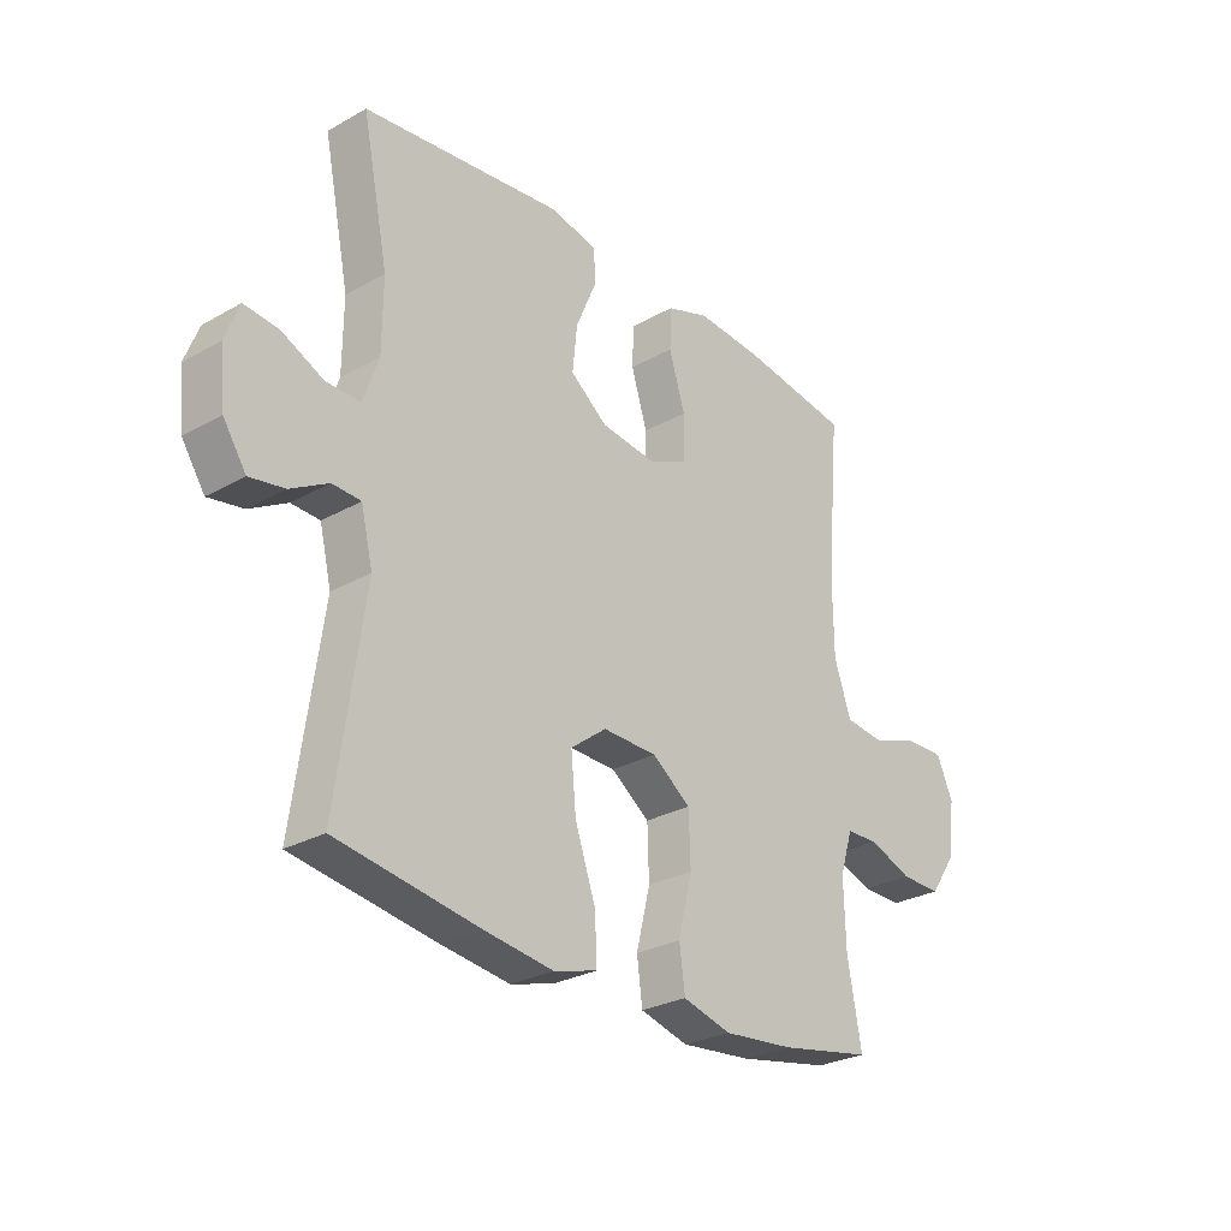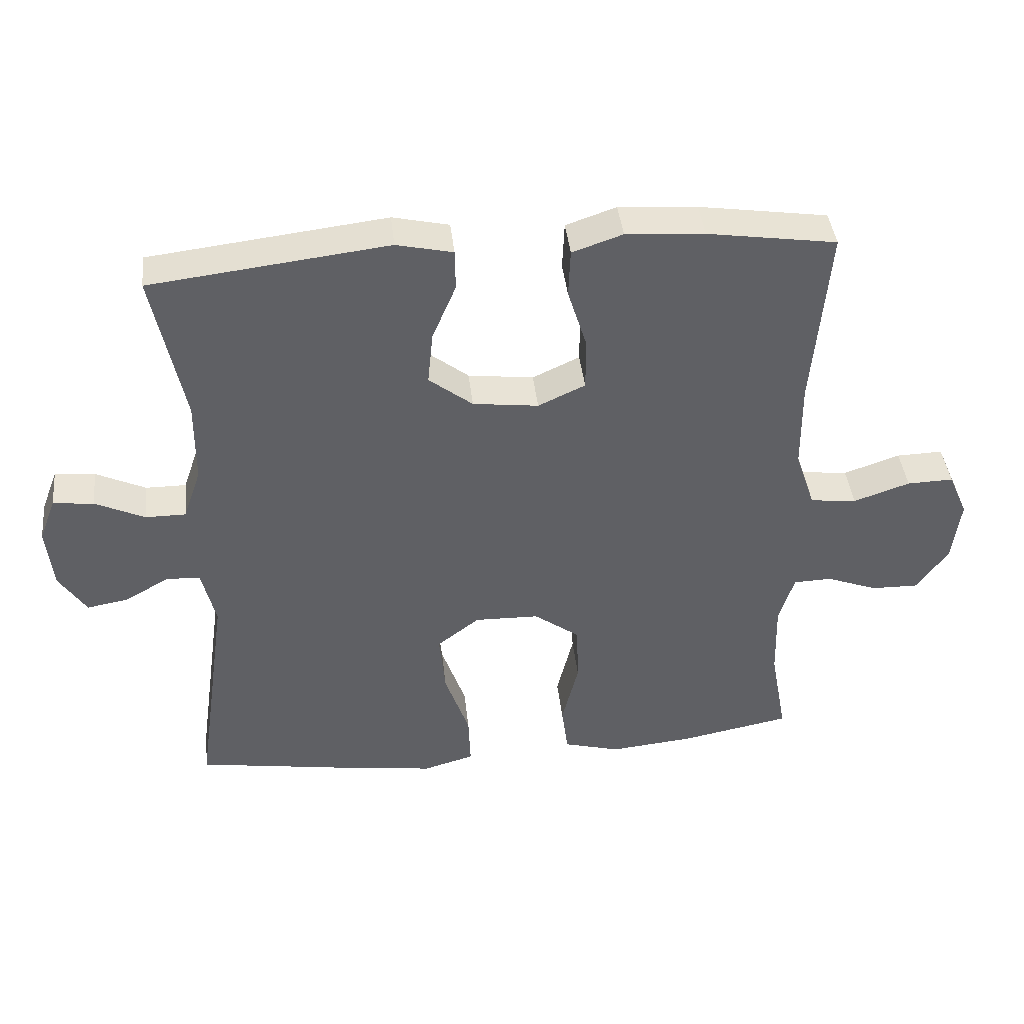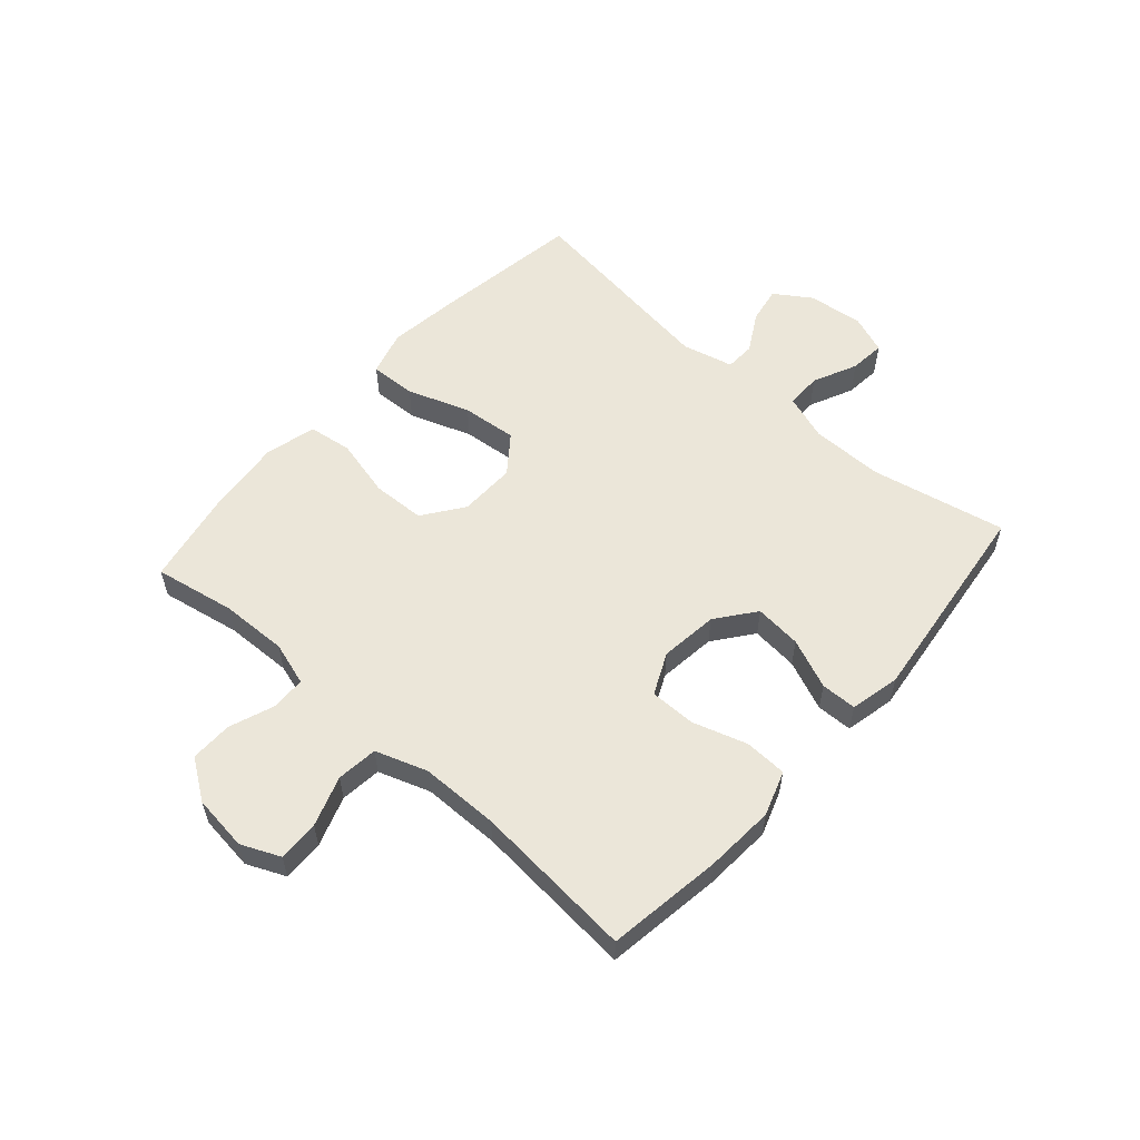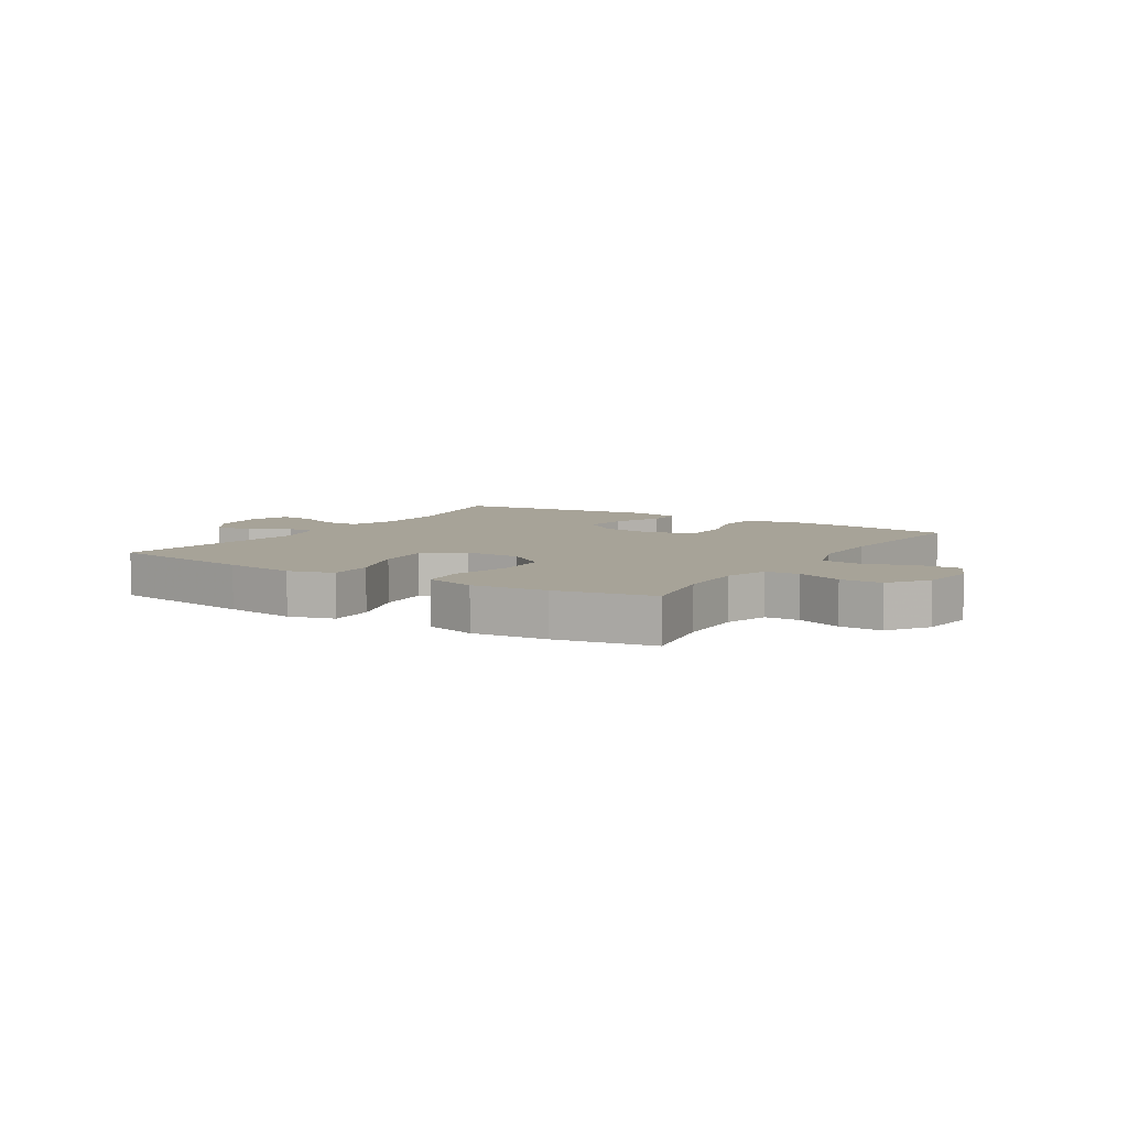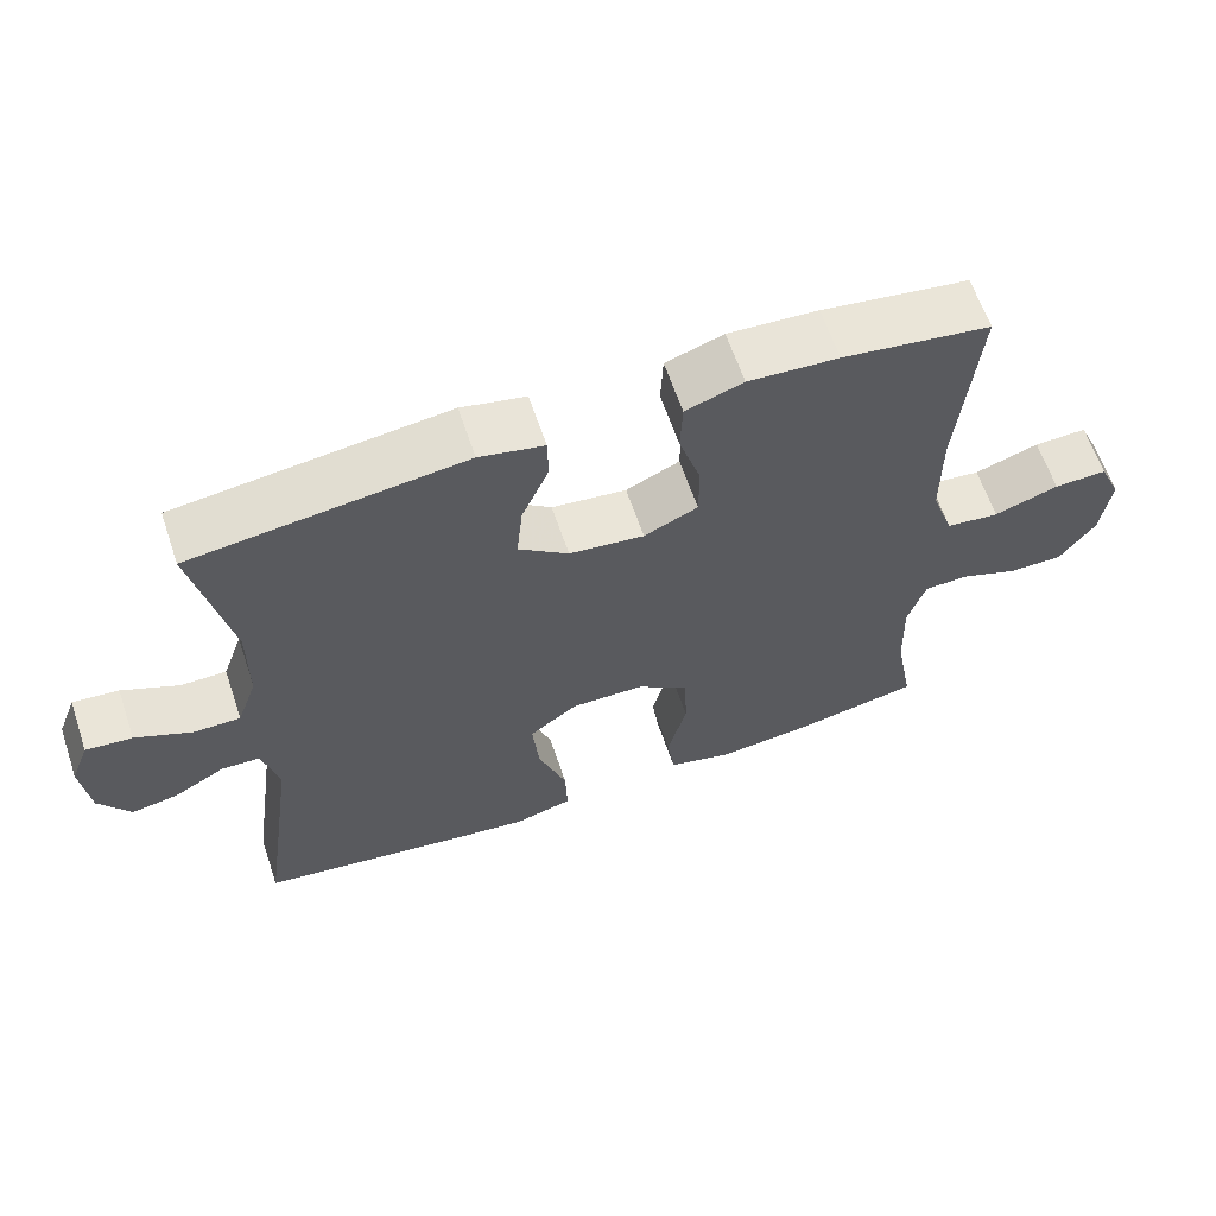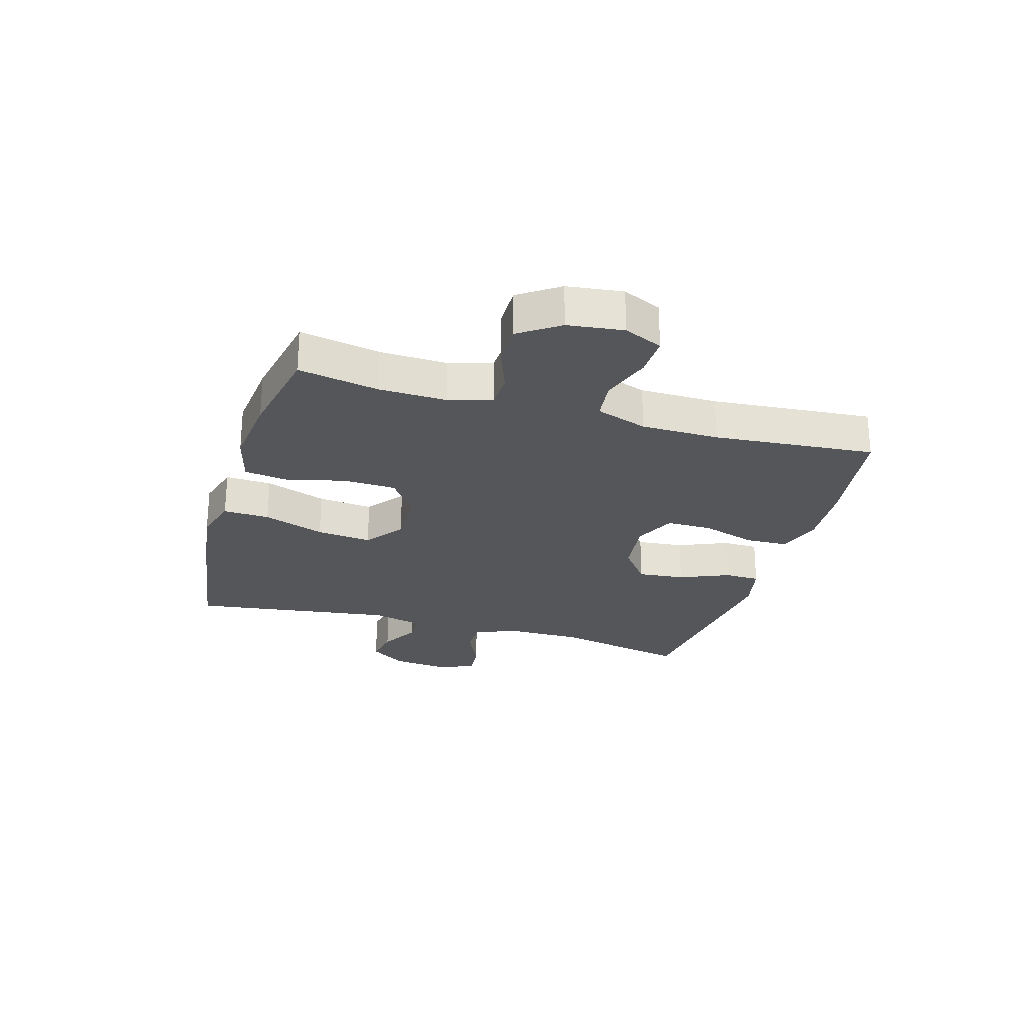
<metadata>
{"format":"obj","ext":"obj","renderer":"f3d","projection":"perspective","resolution":1024,"background":"white","views":[{"elev":-27.8,"azim":130.6,"up":"+Z"},{"elev":41.3,"azim":173.8,"up":"+Z"},{"elev":56.6,"azim":-48.6,"up":"+Y"},{"elev":6.8,"azim":-147.8,"up":"+Y"},{"elev":62.9,"azim":161.3,"up":"+Z"},{"elev":-25.8,"azim":-106.4,"up":"+Y"}]}
</metadata>
<code>
v -0.5 0.07 -0.5
v -0.475 0.07 -0.363
v -0.472 0.07 -0.248
v -0.495 0.07 -0.174
v -0.553 0.07 -0.172
v -0.63 0.07 -0.201
v -0.702 0.07 -0.202
v -0.749 0.07 -0.134
v -0.761 0.07 -0.039
v -0.732 0.07 0.027
v -0.662 0.07 0.025
v -0.577 0.07 -0.004
v -0.507 0.07 0.004
v -0.477 0.07 0.092
v -0.476 0.07 0.225
v -0.5 0.07 0.5
v -0.305 0.07 0.529
v -0.186 0.07 0.537
v -0.11 0.07 0.511
v -0.107 0.07 0.439
v -0.136 0.07 0.346
v -0.136 0.07 0.268
v -0.065 0.07 0.235
v 0.034 0.07 0.247
v 0.1 0.07 0.298
v 0.092 0.07 0.378
v 0.056 0.07 0.463
v 0.057 0.07 0.524
v 0.142 0.07 0.543
v 0.5 0.07 0.5
v 0.453 0.07 0.27
v 0.454 0.07 0.146
v 0.481 0.07 0.068
v 0.542 0.07 0.068
v 0.617 0.07 0.103
v 0.678 0.07 0.109
v 0.703 0.07 0.044
v 0.693 0.07 -0.051
v 0.652 0.07 -0.113
v 0.59 0.07 -0.102
v 0.523 0.07 -0.064
v 0.472 0.07 -0.066
v 0.451 0.07 -0.154
v 0.5 0.07 -0.5
v 0.246 0.07 -0.539
v 0.124 0.07 -0.555
v 0.047 0.07 -0.533
v 0.05 0.07 -0.454
v 0.087 0.07 -0.348
v 0.096 0.07 -0.254
v 0.032 0.07 -0.205
v -0.065 0.07 -0.207
v -0.134 0.07 -0.257
v -0.137 0.07 -0.347
v -0.112 0.07 -0.448
v -0.122 0.07 -0.522
v -0.208 0.07 -0.545
v -0.335 0.07 -0.532
v -0.5 0 -0.5
v -0.475 0 -0.363
v -0.472 0 -0.248
v -0.495 0 -0.174
v -0.553 0 -0.172
v -0.63 0 -0.201
v -0.702 0 -0.202
v -0.749 0 -0.134
v -0.761 0 -0.039
v -0.732 0 0.027
v -0.662 0 0.025
v -0.577 0 -0.004
v -0.507 0 0.004
v -0.477 0 0.092
v -0.476 0 0.225
v -0.5 0 0.5
v -0.305 0 0.529
v -0.186 0 0.537
v -0.11 0 0.511
v -0.107 0 0.439
v -0.136 0 0.346
v -0.136 0 0.268
v -0.065 0 0.235
v 0.034 0 0.247
v 0.1 0 0.298
v 0.092 0 0.378
v 0.056 0 0.463
v 0.057 0 0.524
v 0.142 0 0.543
v 0.5 0 0.5
v 0.453 0 0.27
v 0.454 0 0.146
v 0.481 0 0.068
v 0.542 0 0.068
v 0.617 0 0.103
v 0.678 0 0.109
v 0.703 0 0.044
v 0.693 0 -0.051
v 0.652 0 -0.113
v 0.59 0 -0.102
v 0.523 0 -0.064
v 0.472 0 -0.066
v 0.451 0 -0.154
v 0.5 0 -0.5
v 0.246 0 -0.539
v 0.124 0 -0.555
v 0.047 0 -0.533
v 0.05 0 -0.454
v 0.087 0 -0.348
v 0.096 0 -0.254
v 0.032 0 -0.205
v -0.065 0 -0.207
v -0.134 0 -0.257
v -0.137 0 -0.347
v -0.112 0 -0.448
v -0.122 0 -0.522
v -0.208 0 -0.545
v -0.335 0 -0.532
f 58 1 2
f 57 58 2
f 56 57 2
f 55 56 2
f 54 55 2
f 53 54 2 3
f 52 53 3 4
f 51 52 4
f 47 48 49
f 46 47 49
f 45 46 49
f 44 45 49
f 43 44 49
f 42 43 49 50
f 39 40 41
f 38 39 41
f 37 38 41
f 36 37 41
f 35 36 41
f 34 35 41
f 33 34 41 42
f 42 50 51
f 33 42 51
f 32 33 51
f 29 30 31
f 28 29 31
f 27 28 31
f 26 27 31
f 25 26 31 32
f 19 20 21
f 18 19 21
f 17 18 21
f 16 17 21
f 15 16 21
f 14 15 21 22
f 13 14 22 23
f 10 11 12
f 9 10 12
f 8 9 12
f 7 8 12
f 6 7 12
f 5 6 12
f 4 5 12 13
f 32 51 4
f 25 32 4
f 24 25 4
f 4 13 23 24
f 60 59 116
f 60 116 115
f 60 115 114
f 60 114 113
f 60 113 112
f 61 60 112 111
f 62 61 111 110
f 62 110 109
f 107 106 105
f 107 105 104
f 107 104 103
f 107 103 102
f 107 102 101
f 108 107 101 100
f 99 98 97
f 99 97 96
f 99 96 95
f 99 95 94
f 99 94 93
f 99 93 92
f 100 99 92 91
f 109 108 100
f 109 100 91
f 109 91 90
f 89 88 87
f 89 87 86
f 89 86 85
f 89 85 84
f 90 89 84 83
f 79 78 77
f 79 77 76
f 79 76 75
f 79 75 74
f 79 74 73
f 80 79 73 72
f 81 80 72 71
f 70 69 68
f 70 68 67
f 70 67 66
f 70 66 65
f 70 65 64
f 70 64 63
f 71 70 63 62
f 62 109 90
f 62 90 83
f 62 83 82
f 82 81 71 62
f 1 59 60 2
f 2 60 61 3
f 3 61 62 4
f 4 62 63 5
f 5 63 64 6
f 6 64 65 7
f 7 65 66 8
f 8 66 67 9
f 9 67 68 10
f 10 68 69 11
f 11 69 70 12
f 12 70 71 13
f 13 71 72 14
f 14 72 73 15
f 15 73 74 16
f 16 74 75 17
f 17 75 76 18
f 18 76 77 19
f 19 77 78 20
f 20 78 79 21
f 21 79 80 22
f 22 80 81 23
f 23 81 82 24
f 24 82 83 25
f 25 83 84 26
f 26 84 85 27
f 27 85 86 28
f 28 86 87 29
f 29 87 88 30
f 30 88 89 31
f 31 89 90 32
f 32 90 91 33
f 33 91 92 34
f 34 92 93 35
f 35 93 94 36
f 36 94 95 37
f 37 95 96 38
f 38 96 97 39
f 39 97 98 40
f 40 98 99 41
f 41 99 100 42
f 42 100 101 43
f 43 101 102 44
f 44 102 103 45
f 45 103 104 46
f 46 104 105 47
f 47 105 106 48
f 48 106 107 49
f 49 107 108 50
f 50 108 109 51
f 51 109 110 52
f 52 110 111 53
f 53 111 112 54
f 54 112 113 55
f 55 113 114 56
f 56 114 115 57
f 57 115 116 58
f 58 116 59 1

</code>
